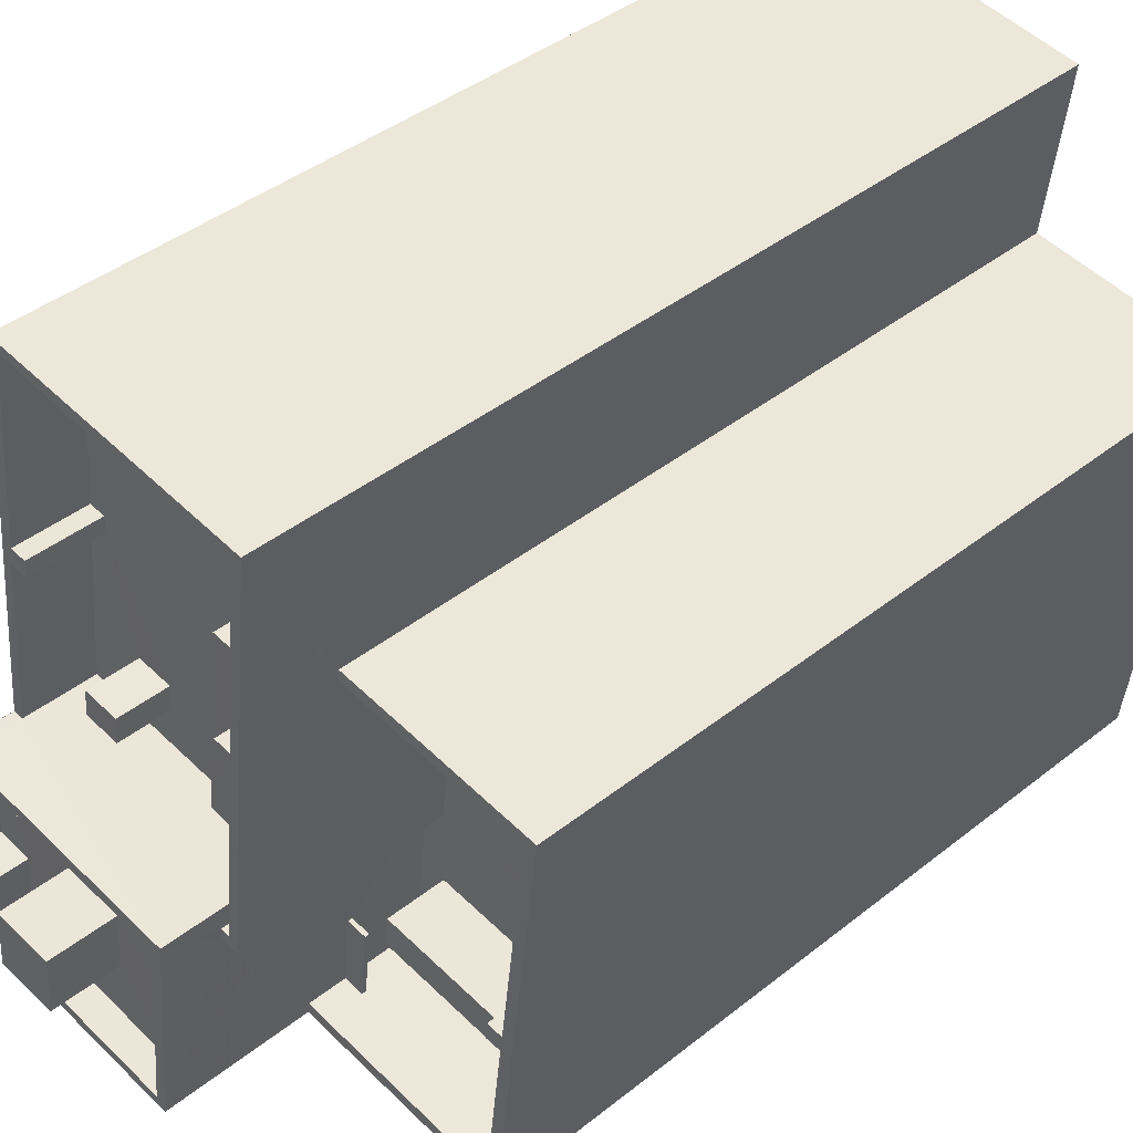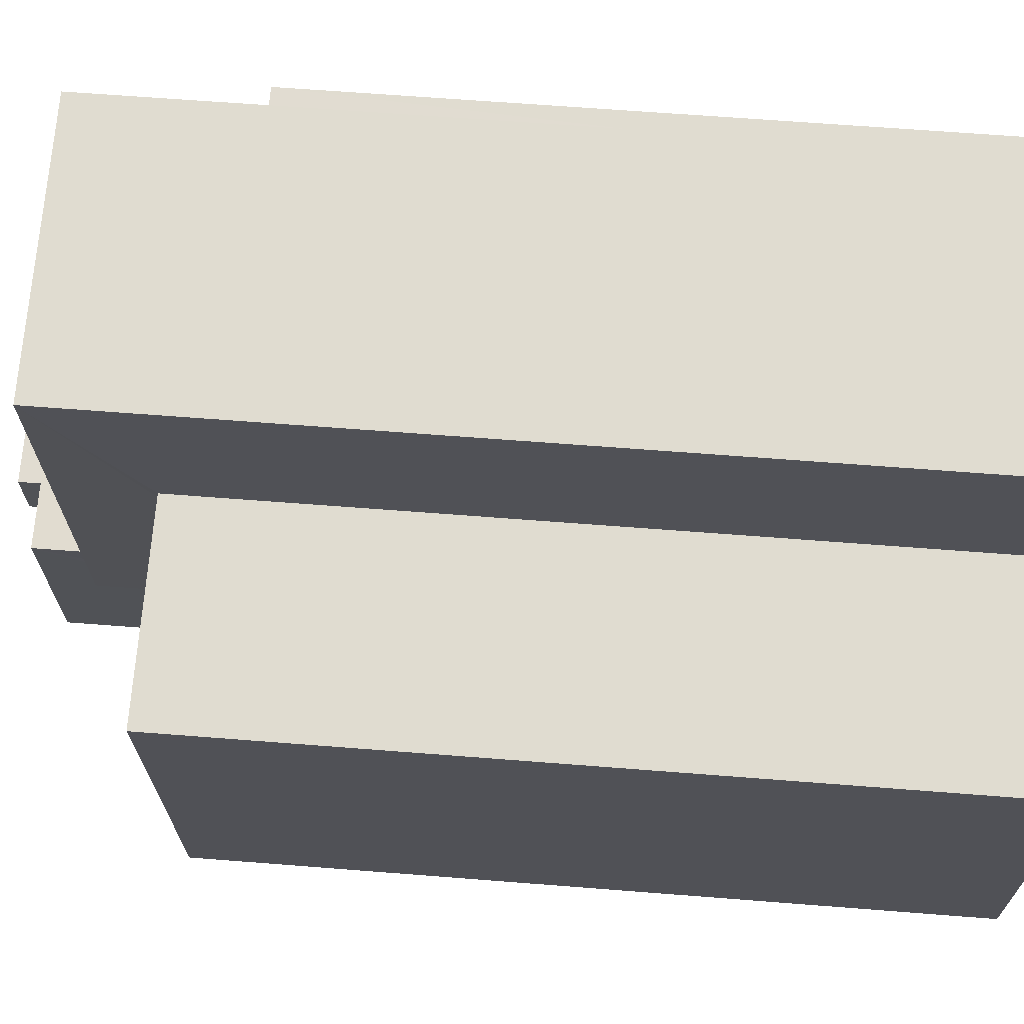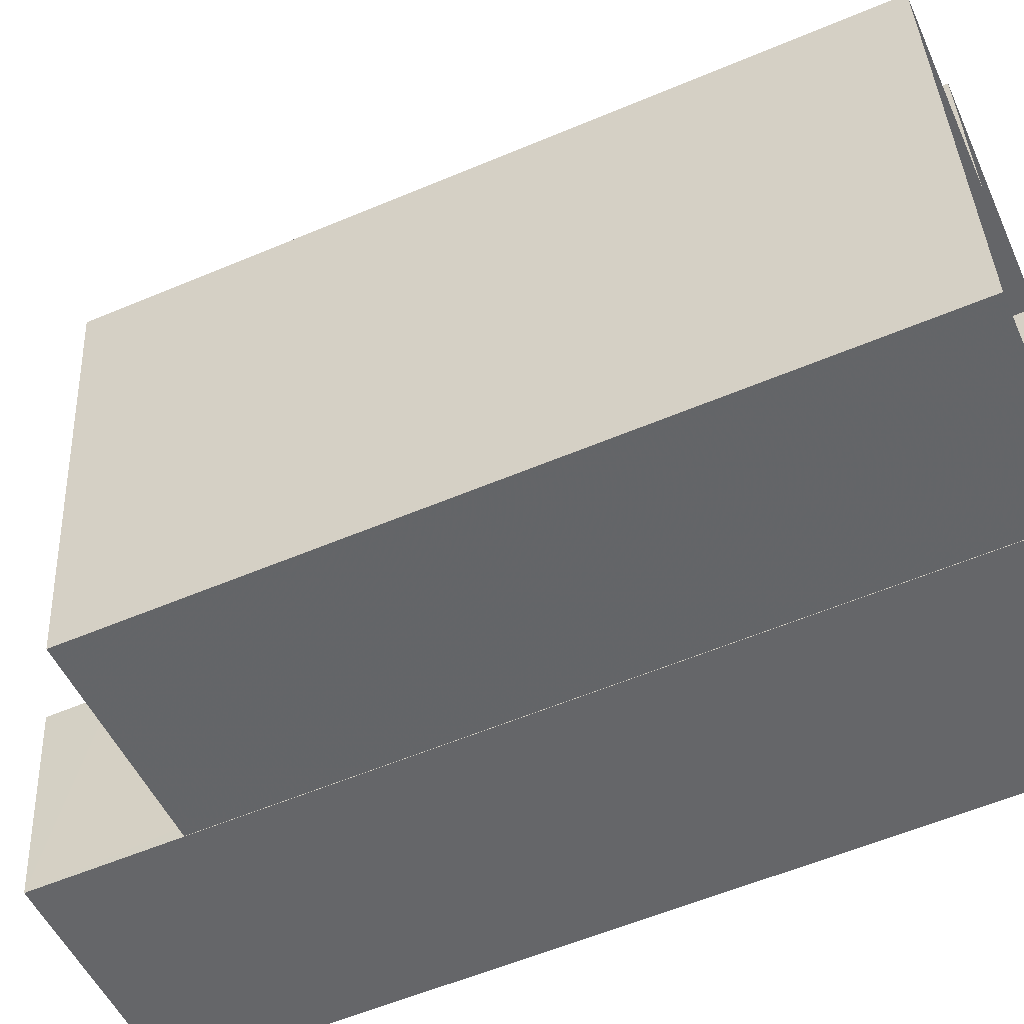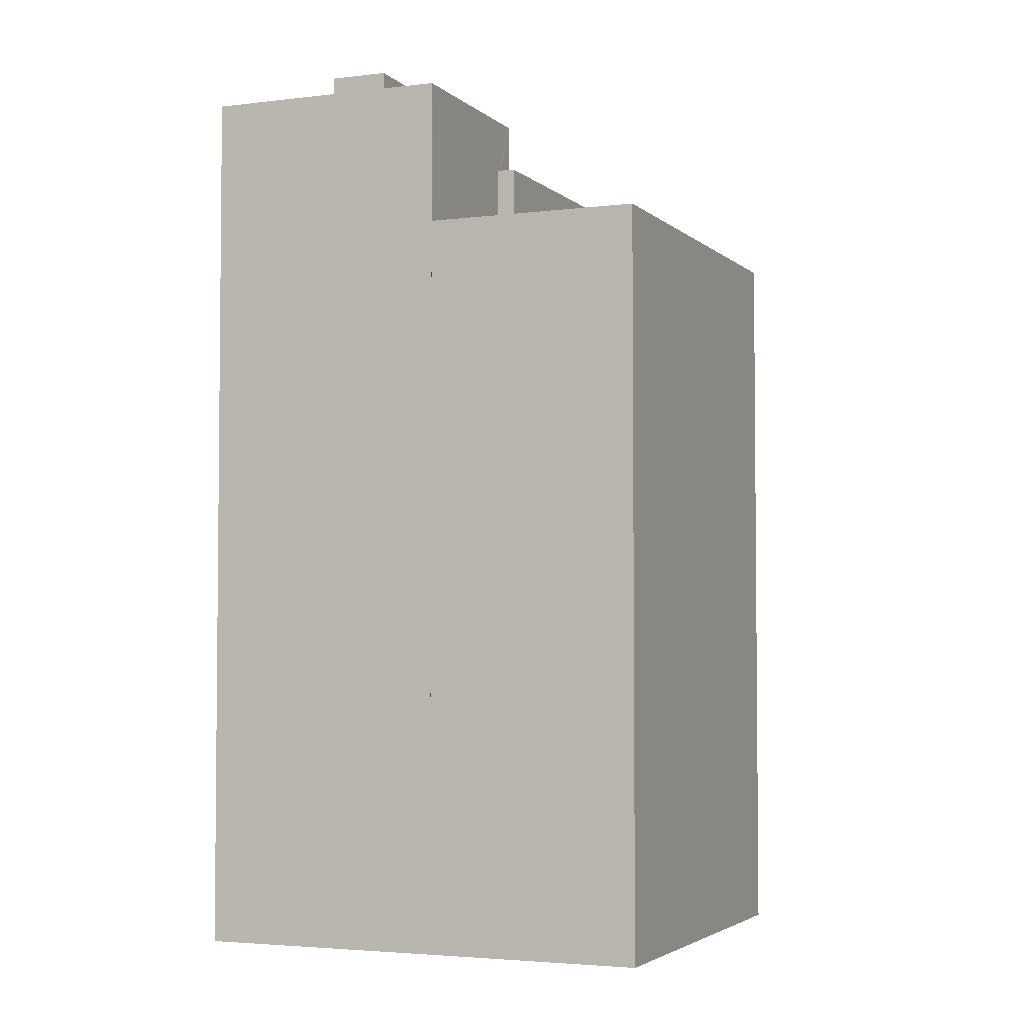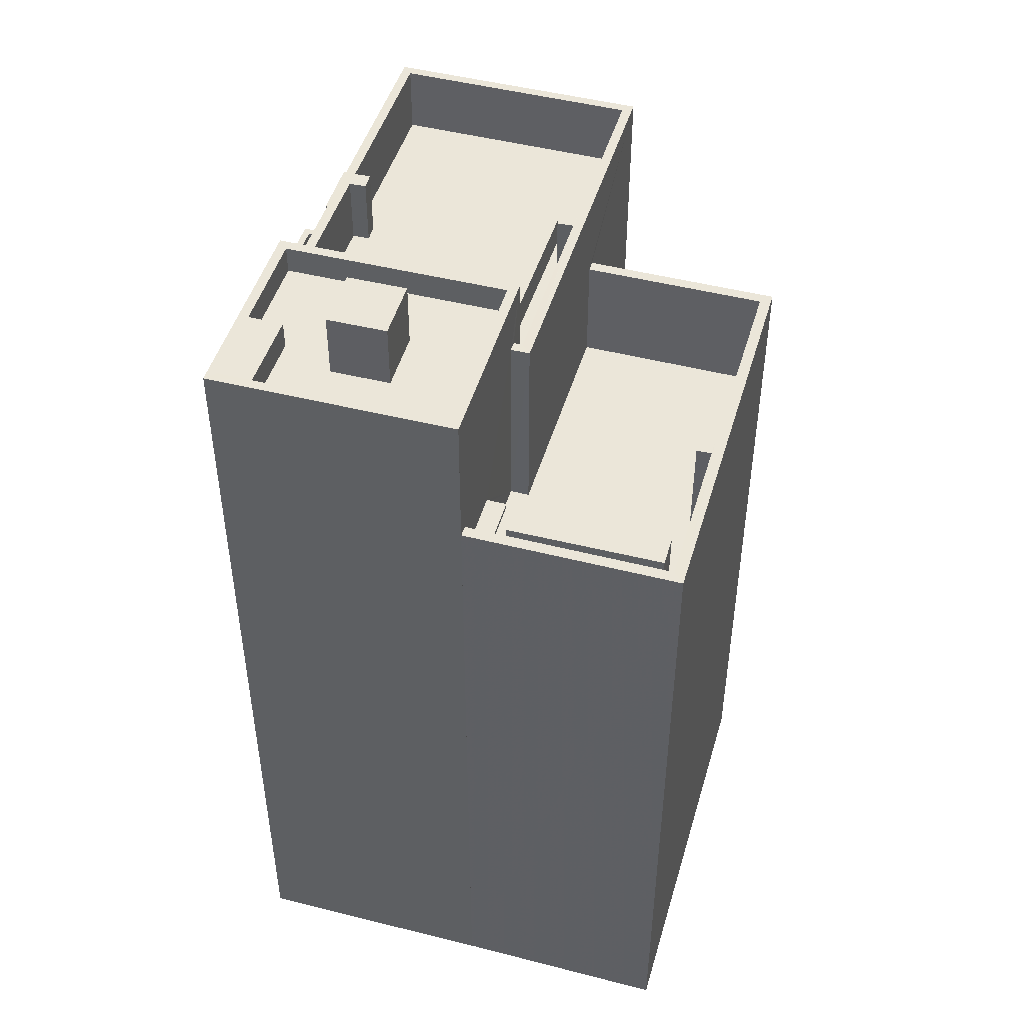
<metadata>
{"format":"obj","ext":"obj","renderer":"f3d","projection":"perspective","resolution":1024,"background":"white","views":[{"elev":41.6,"azim":46.3,"up":"+Y"},{"elev":62.9,"azim":94.6,"up":"+Y"},{"elev":-57.4,"azim":113.7,"up":"+Y"},{"elev":-3.5,"azim":16.2,"up":"+Z"},{"elev":47.1,"azim":9.5,"up":"+Z"}]}
</metadata>
<code>
v -8.914e+04 -9.889e+04 7.987
v -8.914e+04 -9.889e+04 7.988
v -8.913e+04 -9.889e+04 7.987
v -8.914e+04 -9.89e+04 7.988
v -8.914e+04 -9.89e+04 7.988
v -8.914e+04 -9.89e+04 7.987
v -8.913e+04 -9.89e+04 7.987
v -8.912e+04 -9.89e+04 7.986
v -8.913e+04 -9.892e+04 7.985
v -8.914e+04 -9.889e+04 7.988
v -8.914e+04 -9.89e+04 7.987
v -8.914e+04 -9.89e+04 7.987
v -8.914e+04 -9.89e+04 7.987
v -8.914e+04 -9.891e+04 7.987
v -8.913e+04 -9.891e+04 7.986
v -8.913e+04 -9.891e+04 7.986
v -8.914e+04 -9.891e+04 7.987
v -8.914e+04 -9.891e+04 7.987
v -8.914e+04 -9.891e+04 7.987
v -8.914e+04 -9.891e+04 7.987
v -8.914e+04 -9.891e+04 7.987
v -8.914e+04 -9.891e+04 7.987
v -8.913e+04 -9.891e+04 32.58
v -8.913e+04 -9.891e+04 32.58
v -8.913e+04 -9.891e+04 32.58
v -8.913e+04 -9.891e+04 32.58
v -8.914e+04 -9.891e+04 36.42
v -8.914e+04 -9.89e+04 36.42
v -8.914e+04 -9.891e+04 36.42
v -8.914e+04 -9.89e+04 36.42
v -8.913e+04 -9.891e+04 32.73
v -8.913e+04 -9.891e+04 32.73
v -8.913e+04 -9.891e+04 32.73
v -8.913e+04 -9.891e+04 32.73
v -8.913e+04 -9.891e+04 32.12
v -8.913e+04 -9.891e+04 32.12
v -8.913e+04 -9.891e+04 32.12
v -8.913e+04 -9.891e+04 32.12
v -8.914e+04 -9.891e+04 39.08
v -8.914e+04 -9.891e+04 39.08
v -8.913e+04 -9.891e+04 39.08
v -8.913e+04 -9.891e+04 39.08
v -8.914e+04 -9.891e+04 39.08
v -8.913e+04 -9.891e+04 38.08
v -8.914e+04 -9.891e+04 38.08
v -8.914e+04 -9.891e+04 38.08
v -8.914e+04 -9.891e+04 38.08
v -8.913e+04 -9.891e+04 38.08
v -8.914e+04 -9.891e+04 38.08
v -8.914e+04 -9.891e+04 38.08
v -8.914e+04 -9.891e+04 38.08
v -8.914e+04 -9.891e+04 38.08
v -8.914e+04 -9.891e+04 38.08
v -8.914e+04 -9.89e+04 31.85
v -8.914e+04 -9.89e+04 31.85
v -8.914e+04 -9.89e+04 31.85
v -8.914e+04 -9.89e+04 31.85
v -8.914e+04 -9.89e+04 31.85
v -8.914e+04 -9.89e+04 31.85
v -8.914e+04 -9.89e+04 31.85
v -8.914e+04 -9.891e+04 40.39
v -8.914e+04 -9.891e+04 40.39
v -8.914e+04 -9.891e+04 40.39
v -8.914e+04 -9.891e+04 40.39
v -8.914e+04 -9.89e+04 30.85
v -8.914e+04 -9.89e+04 30.85
v -8.914e+04 -9.89e+04 30.85
v -8.914e+04 -9.89e+04 30.85
v -8.914e+04 -9.89e+04 30.85
v -8.913e+04 -9.891e+04 30.06
v -8.913e+04 -9.891e+04 30.06
v -8.913e+04 -9.891e+04 30.06
v -8.913e+04 -9.891e+04 30.06
v -8.913e+04 -9.891e+04 30.06
v -8.913e+04 -9.891e+04 30.06
v -8.913e+04 -9.89e+04 30.06
v -8.913e+04 -9.89e+04 30.06
v -8.913e+04 -9.891e+04 30.06
v -8.913e+04 -9.891e+04 30.06
v -8.913e+04 -9.891e+04 30.06
v -8.913e+04 -9.891e+04 30.06
v -8.913e+04 -9.891e+04 30.06
v -8.913e+04 -9.891e+04 30.06
v -8.913e+04 -9.891e+04 34.64
v -8.913e+04 -9.891e+04 34.64
v -8.913e+04 -9.89e+04 34.64
v -8.914e+04 -9.891e+04 34.64
v -8.914e+04 -9.89e+04 34.64
v -8.914e+04 -9.891e+04 34.64
v -8.913e+04 -9.89e+04 34.64
v -8.914e+04 -9.89e+04 34.64
v -8.914e+04 -9.891e+04 34.64
v -8.914e+04 -9.891e+04 34.64
v -8.913e+04 -9.889e+04 34.64
v -8.914e+04 -9.889e+04 34.64
v -8.913e+04 -9.89e+04 34.64
v -8.913e+04 -9.89e+04 34.64
v -8.914e+04 -9.89e+04 34.64
v -8.914e+04 -9.89e+04 34.64
v -8.914e+04 -9.89e+04 34.64
v -8.914e+04 -9.89e+04 34.64
v -8.913e+04 -9.89e+04 34.64
v -8.913e+04 -9.89e+04 34.64
v -8.914e+04 -9.89e+04 30.86
v -8.914e+04 -9.89e+04 30.88
v -8.914e+04 -9.89e+04 30.88
v -8.914e+04 -9.89e+04 30.86
v -8.914e+04 -9.89e+04 32.25
v -8.914e+04 -9.89e+04 32.25
v -8.914e+04 -9.891e+04 39.08
v -8.914e+04 -9.891e+04 39.08
v -8.913e+04 -9.891e+04 39.08
v -8.913e+04 -9.891e+04 39.08
v -8.914e+04 -9.891e+04 39.08
v -8.913e+04 -9.892e+04 34.06
v -8.913e+04 -9.891e+04 34.06
v -8.913e+04 -9.891e+04 34.06
v -8.913e+04 -9.891e+04 34.06
v -8.912e+04 -9.89e+04 34.06
v -8.913e+04 -9.891e+04 34.06
v -8.913e+04 -9.89e+04 34.06
v -8.913e+04 -9.89e+04 34.06
v -8.913e+04 -9.89e+04 34.06
v -8.913e+04 -9.891e+04 34.06
v -8.913e+04 -9.891e+04 34.06
v -8.913e+04 -9.891e+04 34.06
v -8.913e+04 -9.891e+04 34.64
v -8.913e+04 -9.891e+04 34.64
v -8.913e+04 -9.891e+04 34.64
v -8.914e+04 -9.891e+04 34.64
v -8.913e+04 -9.891e+04 34.64
v -8.914e+04 -9.891e+04 34.64
v -8.914e+04 -9.89e+04 34.9
v -8.914e+04 -9.89e+04 34.9
v -8.914e+04 -9.89e+04 34.9
v -8.914e+04 -9.89e+04 34.9
v -8.913e+04 -9.891e+04 37.14
v -8.913e+04 -9.891e+04 37.14
v -8.913e+04 -9.891e+04 37.14
v -8.913e+04 -9.889e+04 37.14
v -8.913e+04 -9.89e+04 37.14
v -8.914e+04 -9.891e+04 37.14
v -8.914e+04 -9.89e+04 37.14
v -8.914e+04 -9.891e+04 37.14
v -8.914e+04 -9.89e+04 37.14
v -8.914e+04 -9.889e+04 37.14
v -8.913e+04 -9.889e+04 37.14
v -8.913e+04 -9.891e+04 37.14
v -8.913e+04 -9.89e+04 37.14
v -8.913e+04 -9.89e+04 37.14
v -8.913e+04 -9.89e+04 37.14
v -8.914e+04 -9.89e+04 37.14
v -8.914e+04 -9.89e+04 37.14
v -8.914e+04 -9.889e+04 37.14
v -8.914e+04 -9.89e+04 29.57
v -8.914e+04 -9.89e+04 30.83
v -8.914e+04 -9.89e+04 30.85
v -8.914e+04 -9.89e+04 30.85
v -8.914e+04 -9.89e+04 29.55
v -8.914e+04 -9.89e+04 30.82
v -8.914e+04 -9.89e+04 9.794
v -8.914e+04 -9.889e+04 9.795
v -8.914e+04 -9.889e+04 9.795
v -8.914e+04 -9.89e+04 9.795
v -8.914e+04 -9.891e+04 35.7
v -8.913e+04 -9.89e+04 35.7
v -8.913e+04 -9.89e+04 35.7
v -8.913e+04 -9.891e+04 35.7
v -8.914e+04 -9.89e+04 32.25
v -8.914e+04 -9.89e+04 32.25
v -8.914e+04 -9.89e+04 32.25
v -8.914e+04 -9.89e+04 32.25
v -8.914e+04 -9.89e+04 32.25
v -8.914e+04 -9.89e+04 32.25
v -8.914e+04 -9.89e+04 32.25
v -8.914e+04 -9.89e+04 32.25
v -8.914e+04 -9.89e+04 33.25
v -8.914e+04 -9.89e+04 33.25
v -8.914e+04 -9.89e+04 33.25
v -8.914e+04 -9.89e+04 33.25
v -8.914e+04 -9.89e+04 33.25
v -8.914e+04 -9.89e+04 33.25
v -8.914e+04 -9.89e+04 33.25
v -8.914e+04 -9.89e+04 33.25
v -8.914e+04 -9.891e+04 9.289
v -8.914e+04 -9.891e+04 9.289
v -8.914e+04 -9.891e+04 9.289
v -8.914e+04 -9.891e+04 9.289
v -8.913e+04 -9.891e+04 38.08
v -8.914e+04 -9.891e+04 38.08
v -8.914e+04 -9.891e+04 39.08
v -8.913e+04 -9.891e+04 30.06
v -8.913e+04 -9.891e+04 30.06
v -8.914e+04 -9.89e+04 31.86
v -8.914e+04 -9.89e+04 30.46
v -8.914e+04 -9.89e+04 30.58
v -8.914e+04 -9.89e+04 30.57
v -8.914e+04 -9.89e+04 31.85
v -8.914e+04 -9.89e+04 30.85
f 1 2 3
f 4 5 6
f 7 8 9
f 1 3 7
f 6 10 1
f 11 12 13
f 12 4 6
f 14 15 16
f 15 7 9
f 17 18 19
f 14 20 15
f 17 19 20
f 19 21 22
f 13 7 22
f 13 1 7
f 13 6 1
f 12 6 13
f 22 7 15
f 20 19 15
f 19 22 15
f 23 24 25
f 26 23 25
f 27 28 29
f 27 30 28
f 31 32 33
f 31 34 32
f 35 36 37
f 35 38 36
f 39 40 41
f 41 42 39
f 43 40 39
f 44 45 46
f 44 47 48
f 45 49 50
f 48 47 51
f 52 50 53
f 46 50 52
f 44 46 47
f 45 50 46
f 54 55 56
f 57 54 56
f 57 56 58
f 56 59 60
f 56 60 58
f 61 62 63
f 61 64 62
f 65 66 67
f 66 68 67
f 66 69 68
f 70 71 72
f 72 73 70
f 70 74 71
f 75 76 74
f 75 77 76
f 78 79 80
f 81 78 80
f 82 77 75
f 80 83 70
f 83 75 74
f 80 79 83
f 70 83 74
f 84 85 86
f 87 88 89
f 87 90 88
f 91 92 93
f 94 95 90
f 96 94 97
f 84 86 97
f 94 90 97
f 88 98 91
f 91 99 92
f 100 101 95
f 86 85 102
f 103 96 97
f 91 98 99
f 86 103 97
f 90 101 98
f 88 90 98
f 90 95 101
f 104 105 106
f 104 106 107
f 106 108 107
f 106 109 108
f 43 110 40
f 110 111 40
f 41 112 113
f 42 41 113
f 113 112 111
f 114 111 110
f 113 111 114
f 115 116 117
f 117 116 118
f 115 119 120
f 121 119 122
f 121 122 123
f 124 125 126
f 120 119 121
f 125 120 126
f 116 115 125
f 125 115 120
f 127 128 85
f 127 129 128
f 93 92 130
f 85 84 131
f 132 130 127
f 89 93 130
f 87 89 132
f 132 127 131
f 127 85 131
f 132 89 130
f 133 134 135
f 133 136 134
f 137 138 139
f 137 140 141
f 142 143 144
f 144 145 146
f 147 140 146
f 139 138 148
f 149 150 151
f 143 152 145
f 138 137 150
f 145 152 153
f 141 140 147
f 150 141 151
f 154 147 146
f 145 154 146
f 150 137 141
f 144 143 145
f 155 156 157
f 157 156 158
f 155 159 156
f 158 156 160
f 161 162 163
f 164 161 163
f 165 166 167
f 165 168 166
f 169 170 171
f 172 173 174
f 170 175 171
f 174 173 176
f 171 175 176
f 173 171 176
f 177 178 179
f 177 180 181
f 179 178 182
f 181 183 184
f 181 180 183
f 178 177 181
f 185 186 187
f 188 185 187
f 48 51 189
f 51 190 189
f 52 53 190
f 51 52 190
f 43 39 191
f 110 43 191
f 81 73 192
f 78 81 192
f 73 72 193
f 192 73 193
f 194 195 196
f 196 54 194
f 197 198 54
f 196 197 54
f 188 17 20
f 188 187 17
f 160 156 105
f 156 134 105
f 105 136 106
f 105 134 136
f 128 138 85
f 85 150 102
f 85 138 150
f 108 172 174
f 108 109 172
f 41 40 14
f 16 41 14
f 69 104 107
f 69 66 104
f 101 153 152
f 98 101 152
f 137 139 71
f 74 137 71
f 120 121 77
f 82 120 77
f 81 35 37
f 73 81 37
f 66 65 158
f 158 65 157
f 65 199 157
f 67 55 65
f 67 56 55
f 52 51 61
f 63 52 61
f 129 138 128
f 129 148 138
f 90 167 166
f 97 90 166
f 176 175 181
f 184 176 181
f 115 15 9
f 115 117 15
f 185 18 186
f 185 19 18
f 161 164 60
f 60 164 58
f 58 164 5
f 164 6 5
f 113 45 44
f 113 114 45
f 123 137 74
f 137 123 140
f 140 122 3
f 76 123 74
f 3 122 7
f 123 122 140
f 52 63 62
f 46 52 62
f 140 3 2
f 146 140 2
f 88 28 30
f 88 91 28
f 76 77 121
f 123 76 121
f 47 46 62
f 64 47 62
f 61 47 64
f 61 51 47
f 109 106 172
f 172 133 173
f 106 136 172
f 172 136 133
f 192 116 78
f 116 125 78
f 125 79 78
f 145 153 101
f 100 145 101
f 34 25 32
f 34 26 25
f 96 103 151
f 141 96 151
f 97 166 84
f 84 168 131
f 84 166 168
f 14 188 20
f 185 21 19
f 40 188 14
f 111 185 188
f 185 111 21
f 111 188 40
f 132 165 87
f 165 167 87
f 167 90 87
f 70 37 36
f 70 73 37
f 115 9 8
f 119 115 8
f 194 57 195
f 195 4 12
f 195 57 4
f 110 191 50
f 49 110 50
f 7 119 8
f 7 122 119
f 49 45 114
f 110 49 114
f 86 149 151
f 103 86 151
f 13 180 11
f 13 183 180
f 159 155 197
f 159 197 179
f 197 177 179
f 197 196 177
f 187 18 17
f 187 186 18
f 129 127 148
f 127 112 148
f 71 139 33
f 72 71 24
f 15 117 16
f 139 112 41
f 148 112 139
f 193 72 23
f 16 117 41
f 31 33 118
f 117 118 41
f 24 71 33
f 72 24 23
f 118 33 139
f 118 139 41
f 81 38 35
f 81 80 38
f 70 36 38
f 80 70 38
f 1 10 163
f 162 1 163
f 55 198 65
f 65 198 199
f 54 198 55
f 179 134 156
f 156 159 179
f 135 134 179
f 171 135 182
f 169 171 182
f 182 135 179
f 54 57 194
f 31 118 34
f 118 116 34
f 23 26 193
f 193 26 192
f 26 116 192
f 34 116 26
f 91 29 28
f 91 93 29
f 50 191 53
f 191 39 53
f 39 190 53
f 183 13 22
f 22 144 183
f 1 162 2
f 184 144 146
f 162 161 60
f 2 60 146
f 68 69 107
f 183 144 184
f 174 176 184
f 59 108 174
f 107 108 59
f 68 107 59
f 60 59 146
f 2 162 60
f 59 184 146
f 59 174 184
f 120 75 126
f 120 82 75
f 178 175 170
f 178 181 175
f 150 149 86
f 102 150 86
f 169 178 170
f 169 182 178
f 94 141 147
f 94 96 141
f 88 30 27
f 89 88 27
f 164 163 10
f 6 164 10
f 59 56 67
f 68 59 67
f 125 124 83
f 79 125 83
f 142 112 127
f 112 142 111
f 111 144 21
f 127 130 142
f 21 144 22
f 142 144 111
f 75 124 126
f 75 83 124
f 173 133 135
f 171 173 135
f 145 95 154
f 145 100 95
f 143 98 152
f 143 99 98
f 93 27 29
f 93 89 27
f 24 32 25
f 24 33 32
f 4 58 5
f 4 57 58
f 104 66 105
f 105 66 160
f 66 158 160
f 39 42 189
f 190 39 189
f 12 11 195
f 196 195 180
f 196 180 177
f 195 11 180
f 154 95 94
f 147 154 94
f 189 42 48
f 48 113 44
f 48 42 113
f 99 143 92
f 143 142 92
f 142 130 92
f 131 168 165
f 132 131 165
f 157 197 155
f 199 198 197
f 157 199 197

</code>
